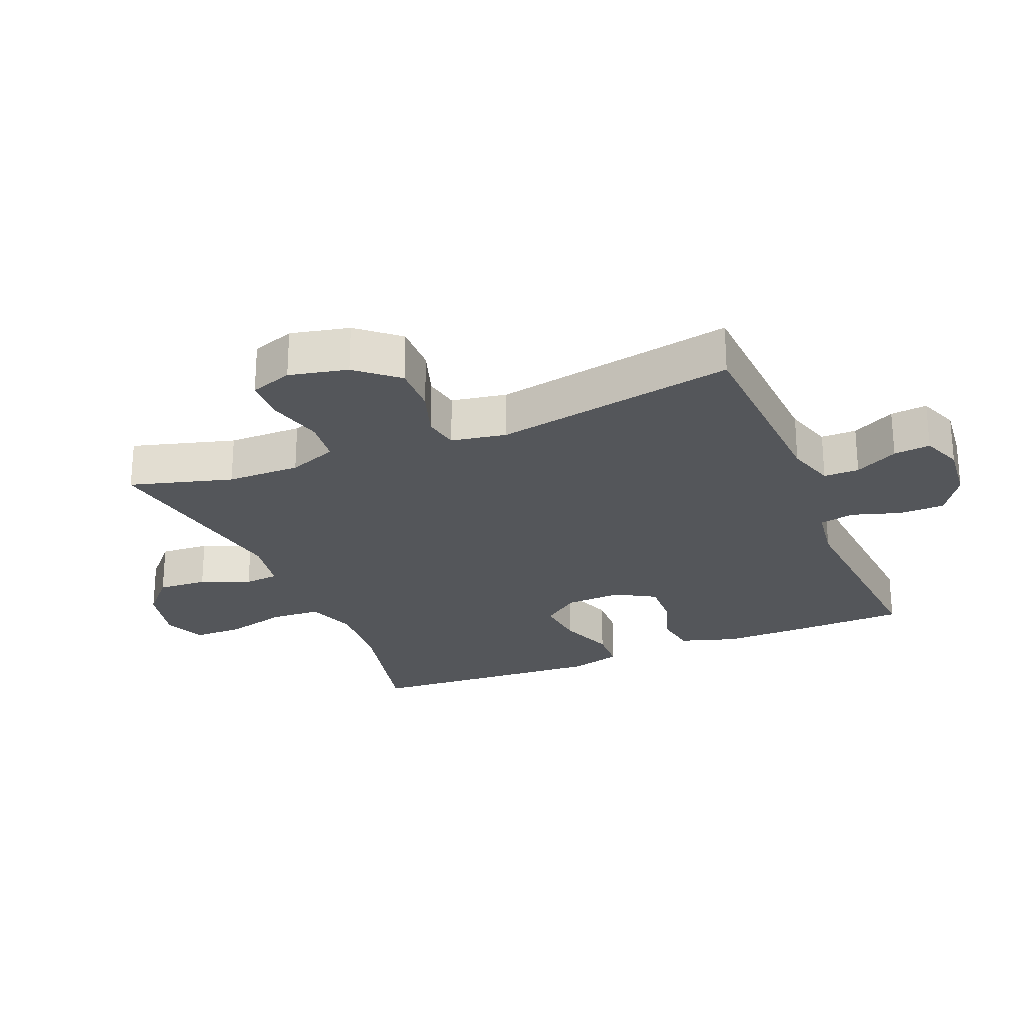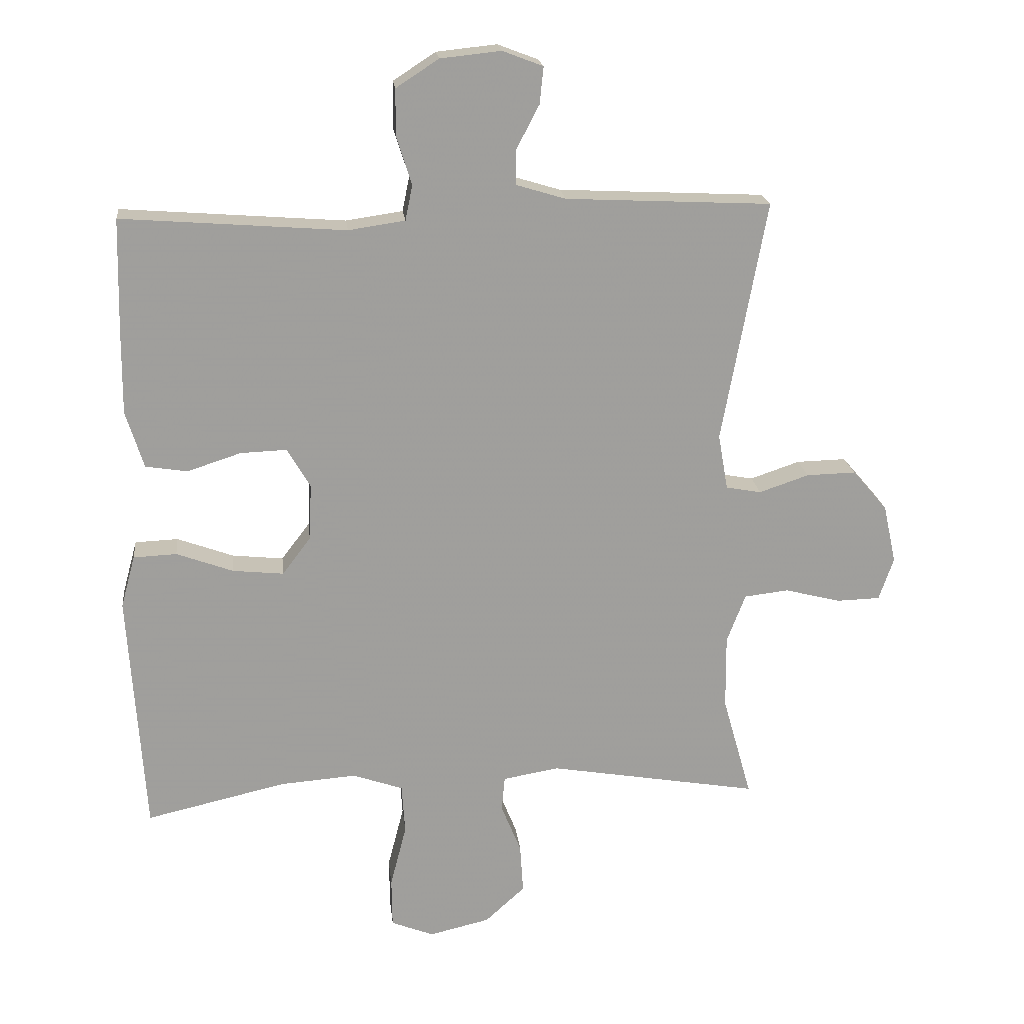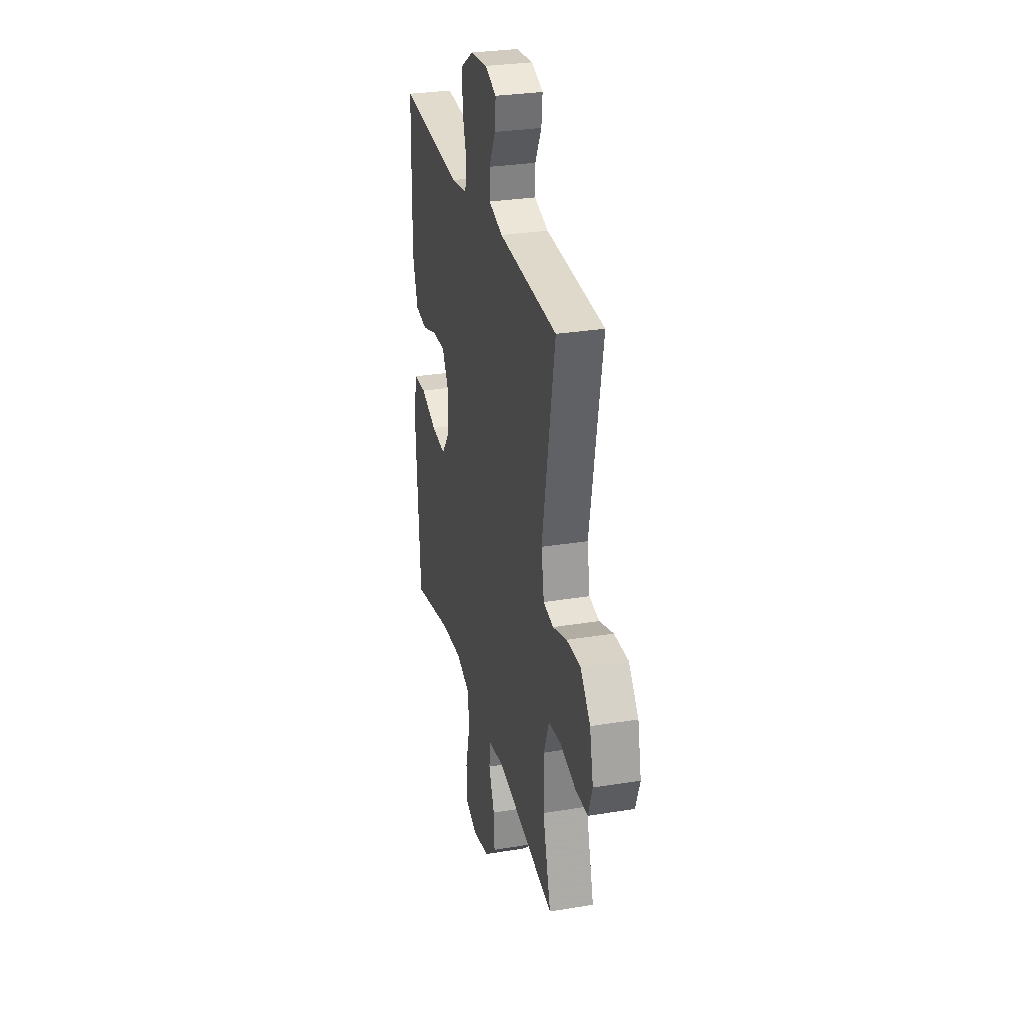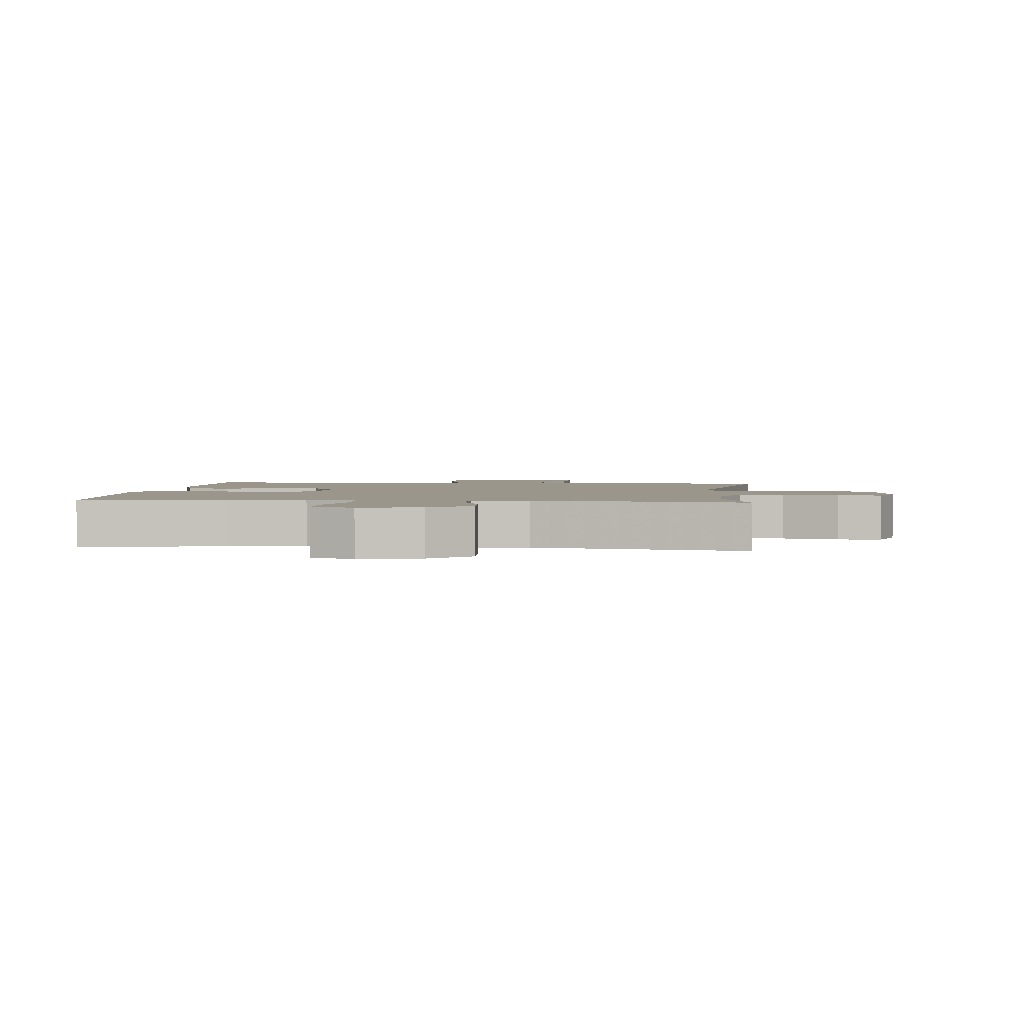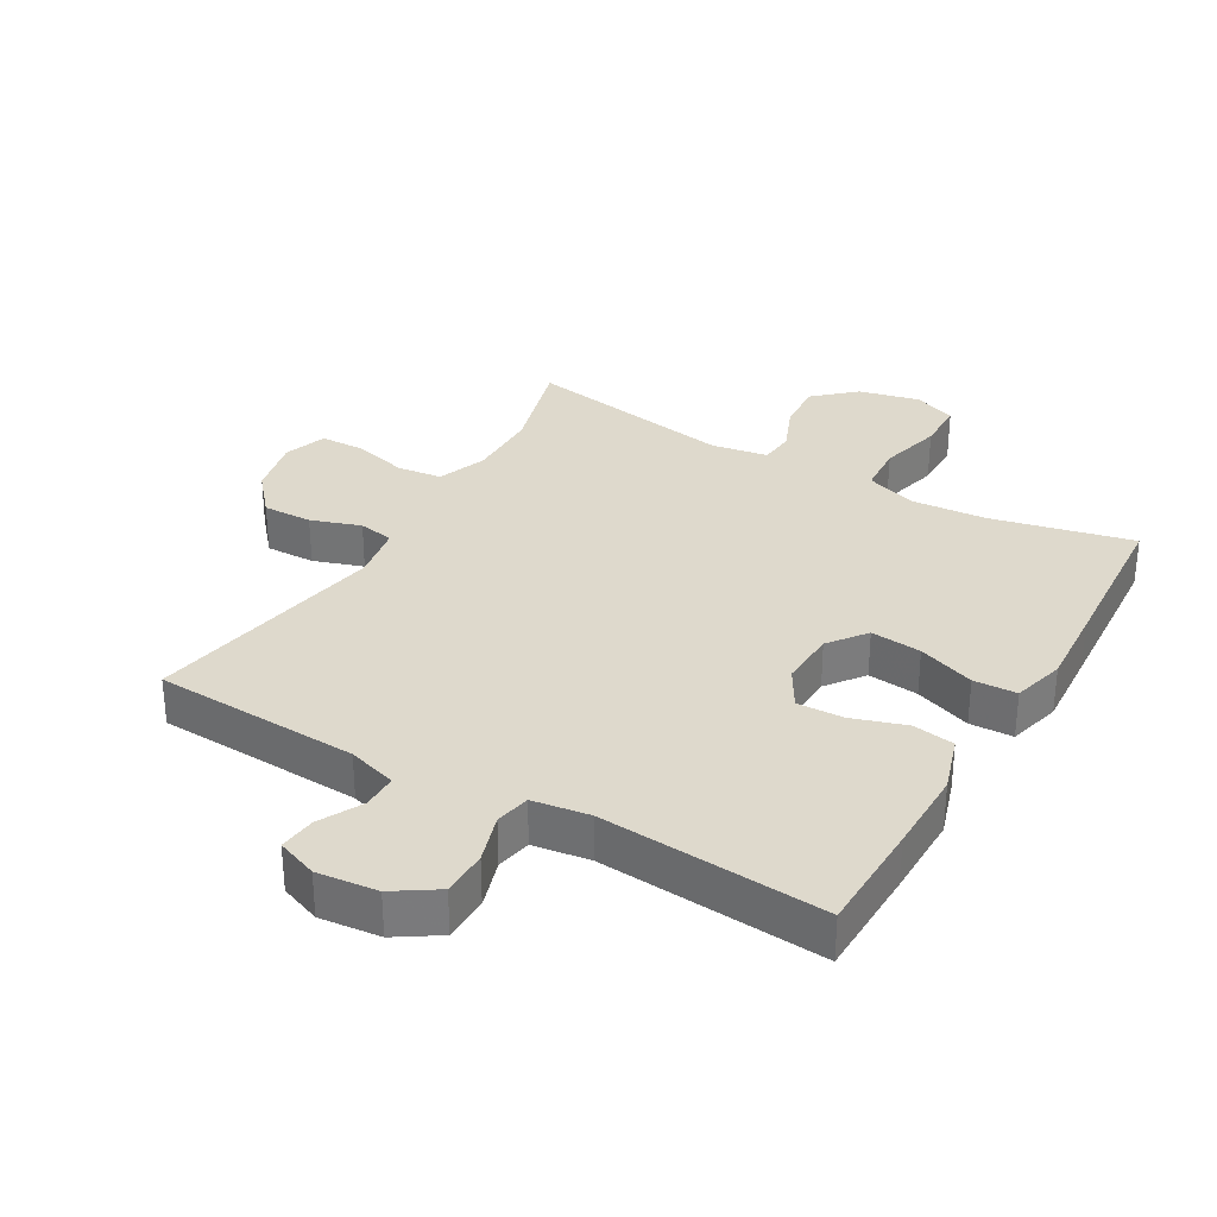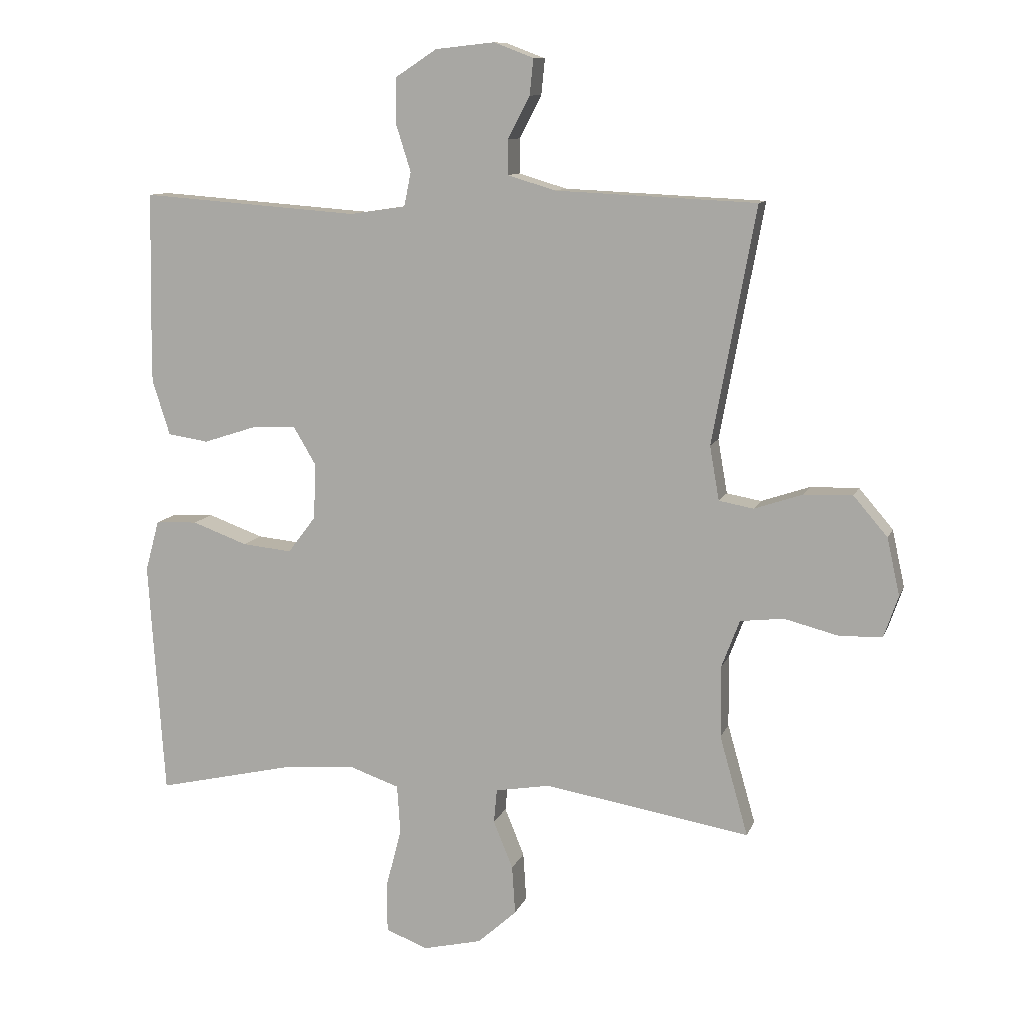
<metadata>
{"format":"obj","ext":"obj","renderer":"f3d","projection":"perspective","resolution":1024,"background":"white","views":[{"elev":-25.2,"azim":-67.5,"up":"+Y"},{"elev":19.3,"azim":173.8,"up":"+Z"},{"elev":29.5,"azim":-103.6,"up":"+Z"},{"elev":2.3,"azim":-174.3,"up":"+Y"},{"elev":32.0,"azim":30.1,"up":"+Y"},{"elev":10.4,"azim":-164.5,"up":"+Z"}]}
</metadata>
<code>
v 0.5 0.07 -0.5
v 0.282 0.07 -0.45
v 0.164 0.07 -0.441
v 0.086 0.07 -0.468
v 0.081 0.07 -0.545
v 0.106 0.07 -0.642
v 0.105 0.07 -0.719
v 0.039 0.07 -0.745
v -0.055 0.07 -0.723
v -0.117 0.07 -0.667
v -0.112 0.07 -0.59
v -0.081 0.07 -0.514
v -0.086 0.07 -0.46
v -0.173 0.07 -0.445
v -0.5 0.07 -0.5
v -0.455 0.07 -0.341
v -0.454 0.07 -0.227
v -0.483 0.07 -0.151
v -0.552 0.07 -0.143
v -0.638 0.07 -0.165
v -0.706 0.07 -0.163
v -0.729 0.07 -0.097
v -0.709 0.07 -0.006
v -0.655 0.07 0.057
v -0.578 0.07 0.055
v -0.501 0.07 0.029
v -0.446 0.07 0.039
v -0.431 0.07 0.125
v -0.5 0.07 0.5
v -0.181 0.07 0.515
v -0.105 0.07 0.538
v -0.105 0.07 0.593
v -0.14 0.07 0.66
v -0.146 0.07 0.717
v -0.083 0.07 0.741
v 0.011 0.07 0.731
v 0.077 0.07 0.688
v 0.078 0.07 0.617
v 0.054 0.07 0.541
v 0.065 0.07 0.487
v 0.153 0.07 0.474
v 0.5 0.07 0.5
v 0.504 0.07 0.326
v 0.505 0.07 0.195
v 0.477 0.07 0.107
v 0.412 0.07 0.097
v 0.329 0.07 0.124
v 0.257 0.07 0.127
v 0.221 0.07 0.066
v 0.225 0.07 -0.022
v 0.269 0.07 -0.08
v 0.348 0.07 -0.072
v 0.436 0.07 -0.04
v 0.503 0.07 -0.043
v 0.525 0.07 -0.124
v 0.517 0.07 -0.248
v 0.5 0 -0.5
v 0.282 0 -0.45
v 0.164 0 -0.441
v 0.086 0 -0.468
v 0.081 0 -0.545
v 0.106 0 -0.642
v 0.105 0 -0.719
v 0.039 0 -0.745
v -0.055 0 -0.723
v -0.117 0 -0.667
v -0.112 0 -0.59
v -0.081 0 -0.514
v -0.086 0 -0.46
v -0.173 0 -0.445
v -0.5 0 -0.5
v -0.455 0 -0.341
v -0.454 0 -0.227
v -0.483 0 -0.151
v -0.552 0 -0.143
v -0.638 0 -0.165
v -0.706 0 -0.163
v -0.729 0 -0.097
v -0.709 0 -0.006
v -0.655 0 0.057
v -0.578 0 0.055
v -0.501 0 0.029
v -0.446 0 0.039
v -0.431 0 0.125
v -0.5 0 0.5
v -0.181 0 0.515
v -0.105 0 0.538
v -0.105 0 0.593
v -0.14 0 0.66
v -0.146 0 0.717
v -0.083 0 0.741
v 0.011 0 0.731
v 0.077 0 0.688
v 0.078 0 0.617
v 0.054 0 0.541
v 0.065 0 0.487
v 0.153 0 0.474
v 0.5 0 0.5
v 0.504 0 0.326
v 0.505 0 0.195
v 0.477 0 0.107
v 0.412 0 0.097
v 0.329 0 0.124
v 0.257 0 0.127
v 0.221 0 0.066
v 0.225 0 -0.022
v 0.269 0 -0.08
v 0.348 0 -0.072
v 0.436 0 -0.04
v 0.503 0 -0.043
v 0.525 0 -0.124
v 0.517 0 -0.248
f 55 56 1 2
f 52 53 54 55
f 51 52 55 2
f 50 51 2 3
f 49 50 3 4
f 44 45 46 47
f 44 47 48
f 41 42 43 44
f 40 41 44 48
f 36 37 38 39
f 36 39 40
f 35 36 40
f 32 33 34 35
f 31 32 35 40
f 30 31 40 48
f 28 29 30 48
f 23 24 25 26
f 21 22 23 26
f 19 20 21 26
f 18 19 26 27
f 17 18 27
f 16 17 27 28
f 14 15 16
f 13 14 16 28
f 9 10 11 12
f 9 12 13
f 8 9 13
f 5 6 7 8
f 4 5 8 13
f 49 4 13 28
f 28 48 49
f 58 57 112 111
f 111 110 109 108
f 58 111 108 107
f 59 58 107 106
f 60 59 106 105
f 103 102 101 100
f 104 103 100
f 100 99 98 97
f 104 100 97 96
f 95 94 93 92
f 96 95 92
f 96 92 91
f 91 90 89 88
f 96 91 88 87
f 104 96 87 86
f 104 86 85 84
f 82 81 80 79
f 82 79 78 77
f 82 77 76 75
f 83 82 75 74
f 83 74 73
f 84 83 73 72
f 72 71 70
f 84 72 70 69
f 68 67 66 65
f 69 68 65
f 69 65 64
f 64 63 62 61
f 69 64 61 60
f 84 69 60 105
f 105 104 84
f 1 57 58 2
f 2 58 59 3
f 3 59 60 4
f 4 60 61 5
f 5 61 62 6
f 6 62 63 7
f 7 63 64 8
f 8 64 65 9
f 9 65 66 10
f 10 66 67 11
f 11 67 68 12
f 12 68 69 13
f 13 69 70 14
f 14 70 71 15
f 15 71 72 16
f 16 72 73 17
f 17 73 74 18
f 18 74 75 19
f 19 75 76 20
f 20 76 77 21
f 21 77 78 22
f 22 78 79 23
f 23 79 80 24
f 24 80 81 25
f 25 81 82 26
f 26 82 83 27
f 27 83 84 28
f 28 84 85 29
f 29 85 86 30
f 30 86 87 31
f 31 87 88 32
f 32 88 89 33
f 33 89 90 34
f 34 90 91 35
f 35 91 92 36
f 36 92 93 37
f 37 93 94 38
f 38 94 95 39
f 39 95 96 40
f 40 96 97 41
f 41 97 98 42
f 42 98 99 43
f 43 99 100 44
f 44 100 101 45
f 45 101 102 46
f 46 102 103 47
f 47 103 104 48
f 48 104 105 49
f 49 105 106 50
f 50 106 107 51
f 51 107 108 52
f 52 108 109 53
f 53 109 110 54
f 54 110 111 55
f 55 111 112 56
f 56 112 57 1

</code>
